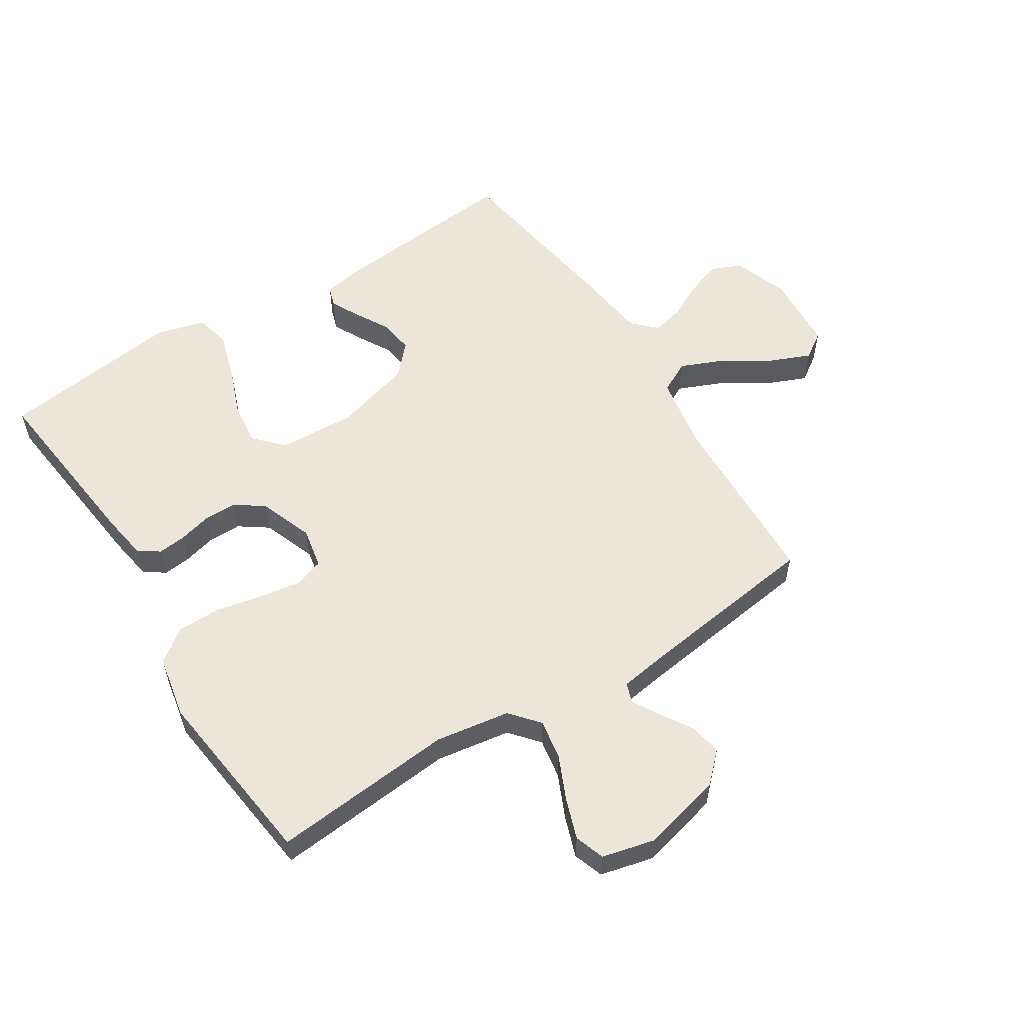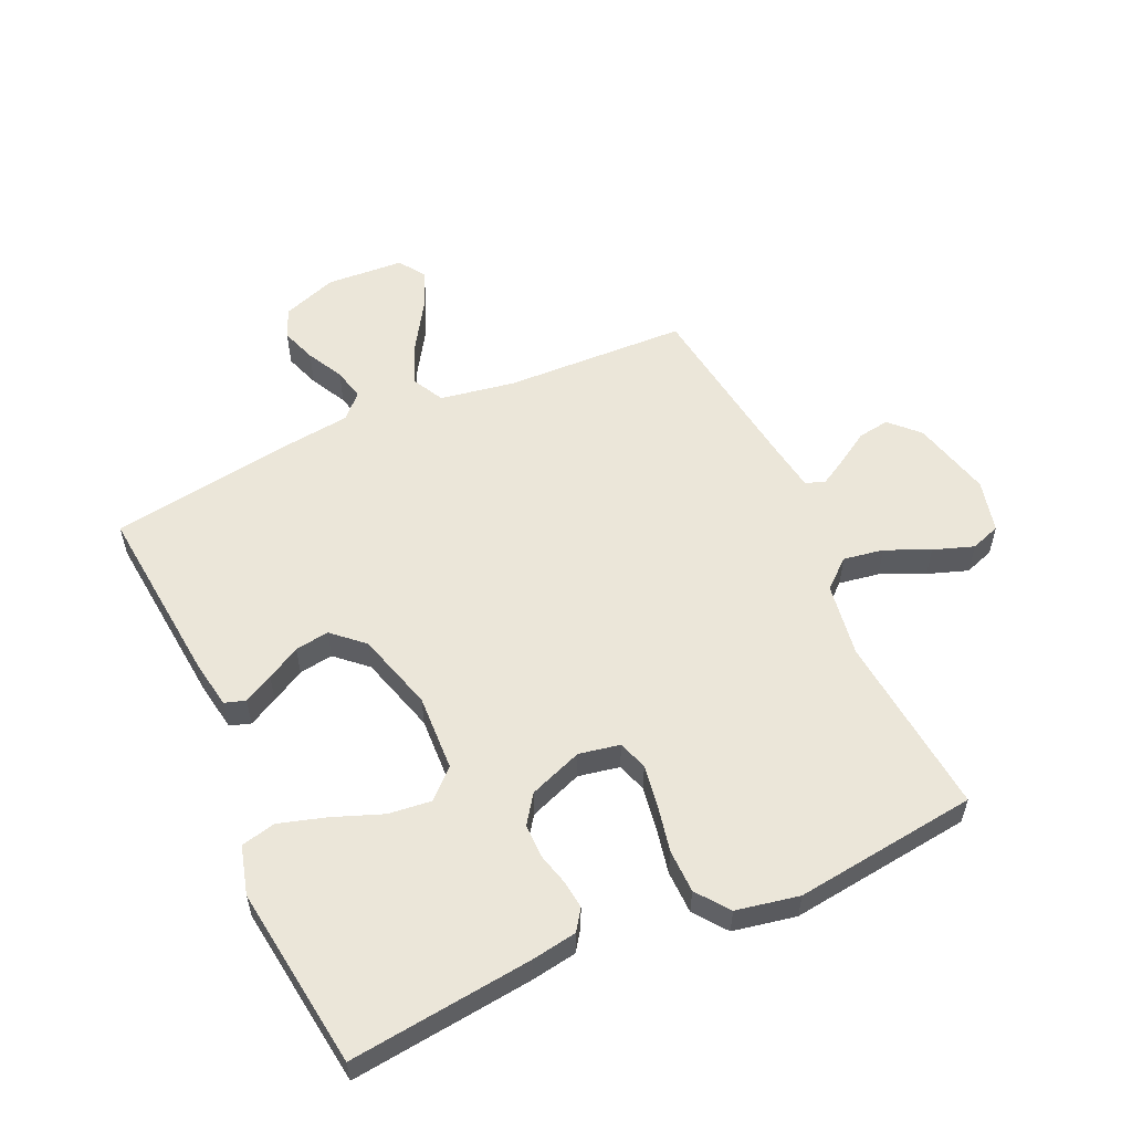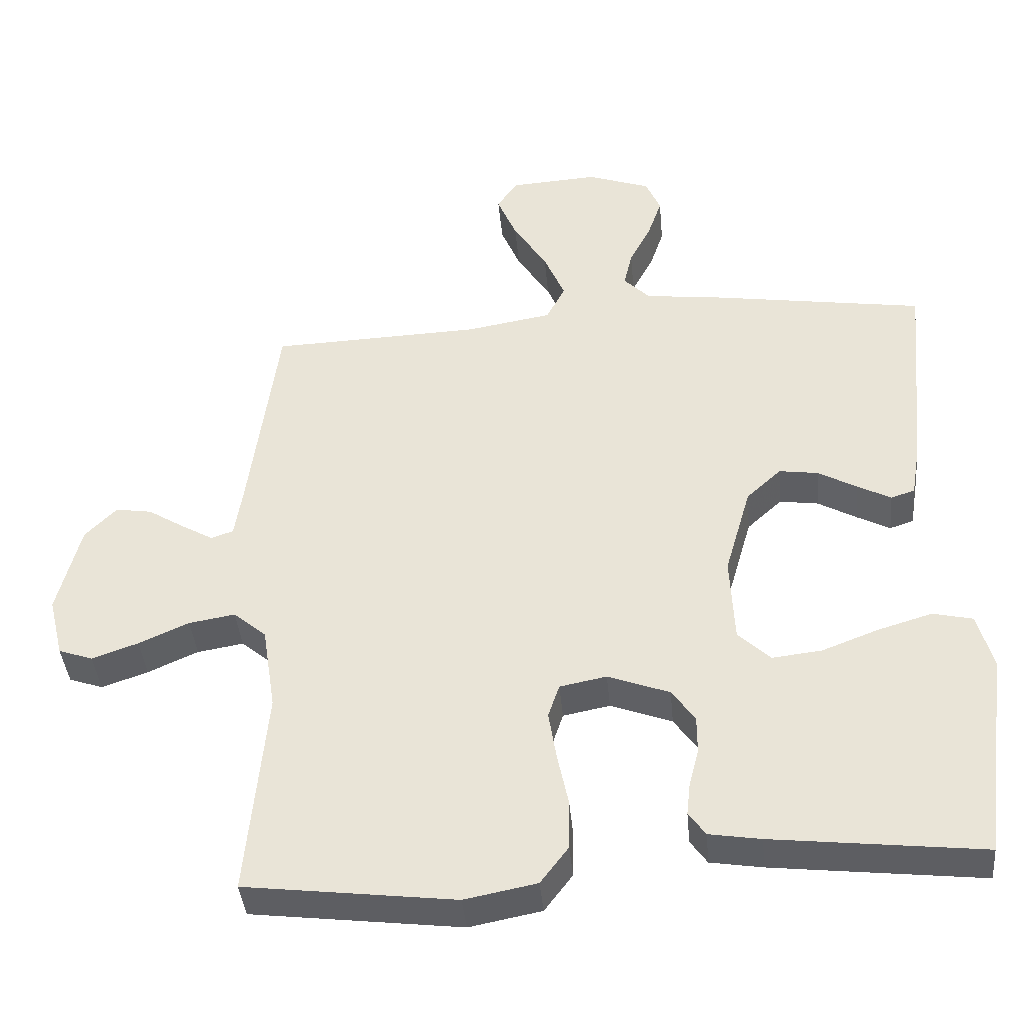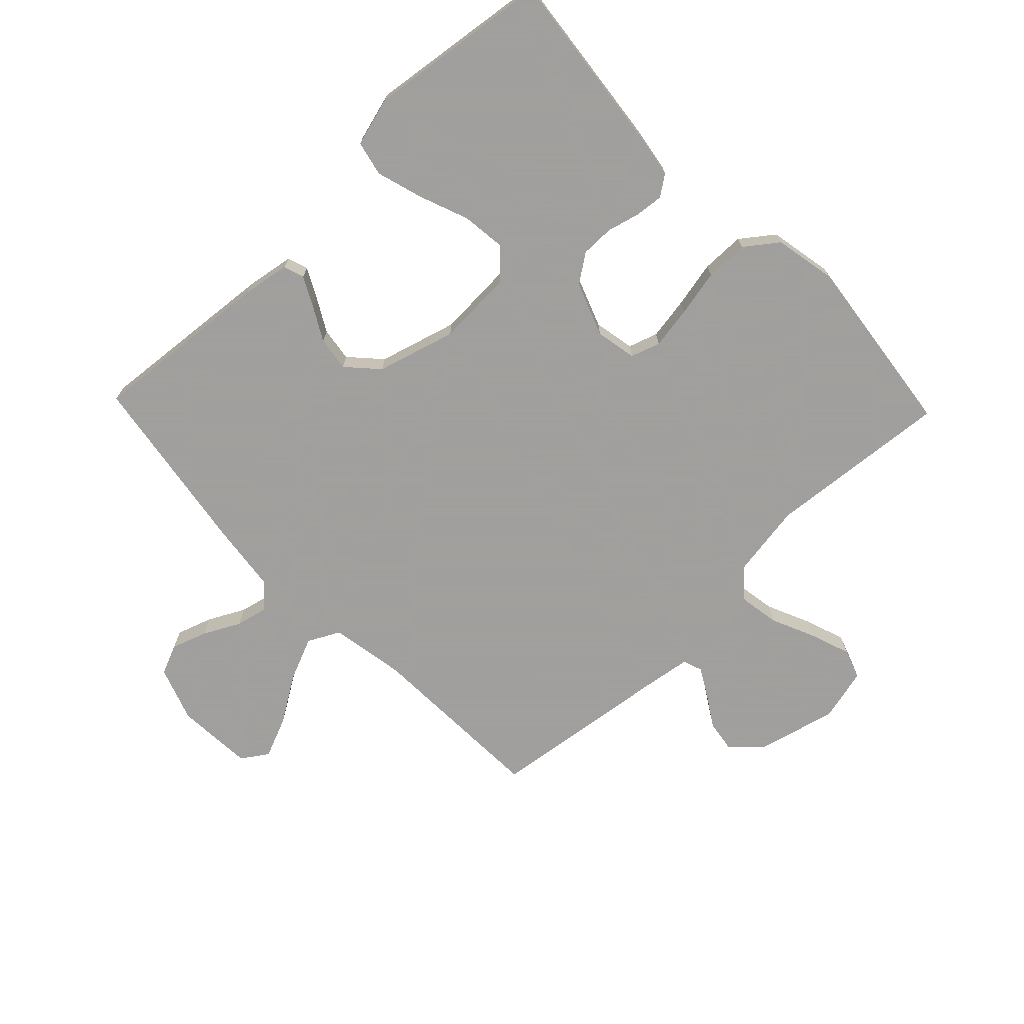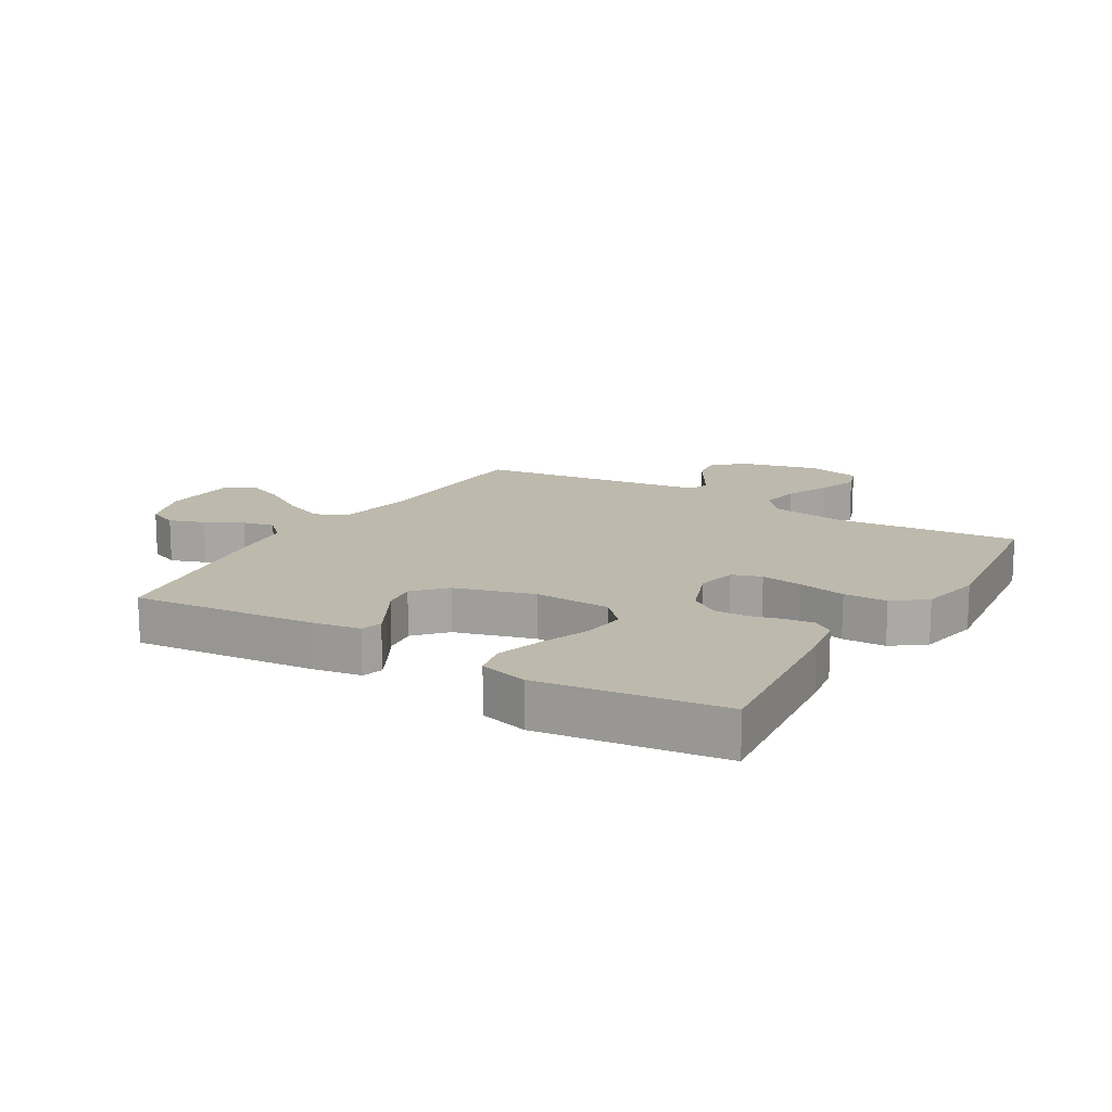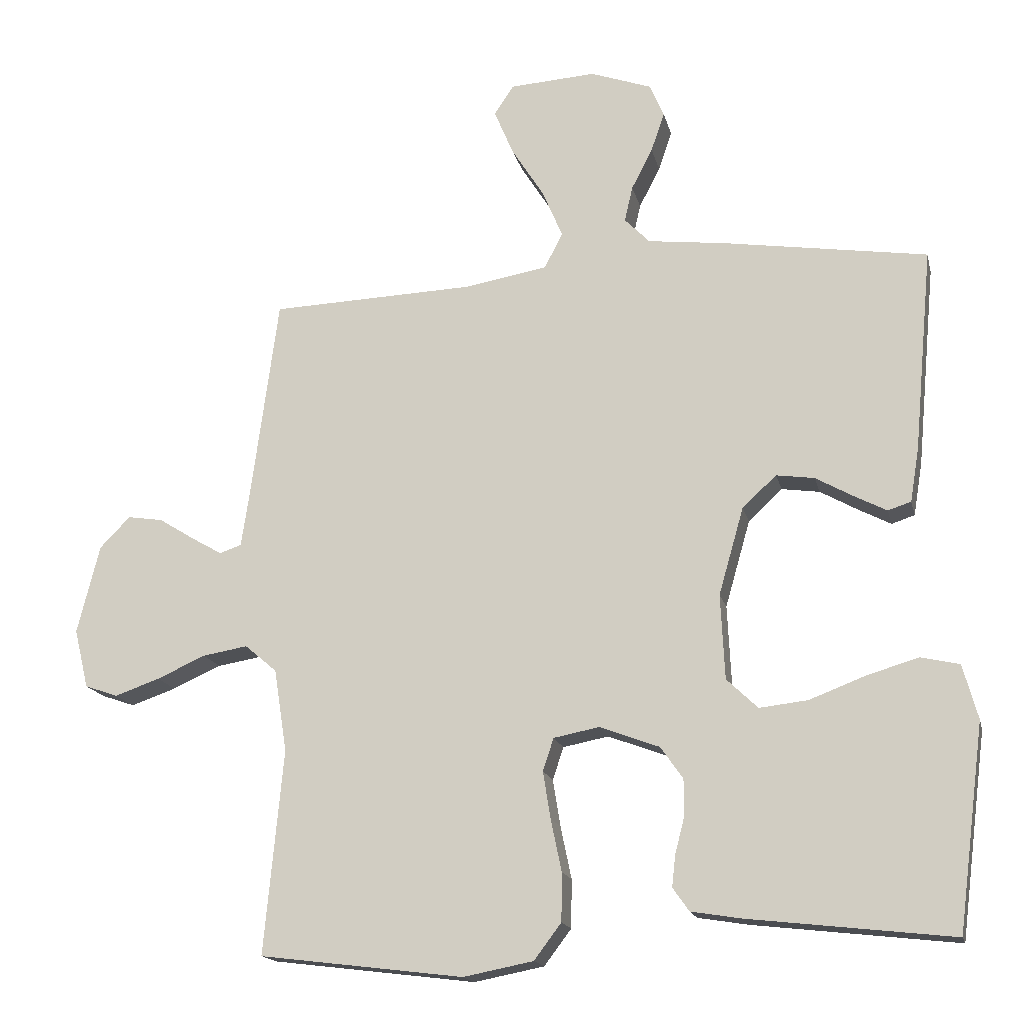
<metadata>
{"format":"obj","ext":"obj","renderer":"f3d","projection":"perspective","resolution":1024,"background":"white","views":[{"elev":56.5,"azim":-122.3,"up":"+Y"},{"elev":56.0,"azim":155.5,"up":"+Y"},{"elev":-40.3,"azim":5.2,"up":"+Z"},{"elev":-71.5,"azim":133.9,"up":"+Y"},{"elev":15.0,"azim":120.9,"up":"+Y"},{"elev":-16.6,"azim":12.8,"up":"+Z"}]}
</metadata>
<code>
v 0.5 0.07 0.5
v 0.472 0.07 0.2
v 0.459 0.07 0.122
v 0.425 0.07 0.111
v 0.377 0.07 0.136
v 0.322 0.07 0.167
v 0.266 0.07 0.175
v 0.216 0.07 0.129
v 0.179 0.07 0
v 0.185 0.07 -0.125
v 0.231 0.07 -0.169
v 0.302 0.07 -0.161
v 0.383 0.07 -0.13
v 0.46 0.07 -0.107
v 0.517 0.07 -0.12
v 0.539 0.07 -0.2
v 0.5 0.07 -0.5
v 0.2 0.07 -0.466
v 0.126 0.07 -0.454
v 0.102 0.07 -0.42
v 0.107 0.07 -0.374
v 0.121 0.07 -0.32
v 0.121 0.07 -0.266
v 0.088 0.07 -0.219
v 0 0.07 -0.186
v -0.067 0.07 -0.199
v -0.083 0.07 -0.247
v -0.072 0.07 -0.316
v -0.056 0.07 -0.393
v -0.057 0.07 -0.464
v -0.097 0.07 -0.517
v -0.2 0.07 -0.537
v -0.5 0.07 -0.5
v -0.472 0.07 -0.2
v -0.491 0.07 -0.078
v -0.538 0.07 -0.038
v -0.604 0.07 -0.049
v -0.676 0.07 -0.081
v -0.742 0.07 -0.104
v -0.791 0.07 -0.087
v -0.812 0.07 0
v -0.779 0.07 0.131
v -0.734 0.07 0.177
v -0.682 0.07 0.169
v -0.629 0.07 0.136
v -0.584 0.07 0.11
v -0.552 0.07 0.121
v -0.54 0.07 0.2
v -0.5 0.07 0.5
v -0.2 0.07 0.511
v -0.077 0.07 0.532
v -0.05 0.07 0.584
v -0.08 0.07 0.655
v -0.128 0.07 0.731
v -0.156 0.07 0.798
v -0.127 0.07 0.841
v 0 0.07 0.849
v 0.09 0.07 0.817
v 0.111 0.07 0.768
v 0.091 0.07 0.71
v 0.06 0.07 0.65
v 0.048 0.07 0.598
v 0.085 0.07 0.56
v 0.2 0.07 0.546
v 0.5 0 0.5
v 0.472 0 0.2
v 0.459 0 0.122
v 0.425 0 0.111
v 0.377 0 0.136
v 0.322 0 0.167
v 0.266 0 0.175
v 0.216 0 0.129
v 0.179 0 0
v 0.185 0 -0.125
v 0.231 0 -0.169
v 0.302 0 -0.161
v 0.383 0 -0.13
v 0.46 0 -0.107
v 0.517 0 -0.12
v 0.539 0 -0.2
v 0.5 0 -0.5
v 0.2 0 -0.466
v 0.126 0 -0.454
v 0.102 0 -0.42
v 0.107 0 -0.374
v 0.121 0 -0.32
v 0.121 0 -0.266
v 0.088 0 -0.219
v 0 0 -0.186
v -0.067 0 -0.199
v -0.083 0 -0.247
v -0.072 0 -0.316
v -0.056 0 -0.393
v -0.057 0 -0.464
v -0.097 0 -0.517
v -0.2 0 -0.537
v -0.5 0 -0.5
v -0.472 0 -0.2
v -0.491 0 -0.078
v -0.538 0 -0.038
v -0.604 0 -0.049
v -0.676 0 -0.081
v -0.742 0 -0.104
v -0.791 0 -0.087
v -0.812 0 0
v -0.779 0 0.131
v -0.734 0 0.177
v -0.682 0 0.169
v -0.629 0 0.136
v -0.584 0 0.11
v -0.552 0 0.121
v -0.54 0 0.2
v -0.5 0 0.5
v -0.2 0 0.511
v -0.077 0 0.532
v -0.05 0 0.584
v -0.08 0 0.655
v -0.128 0 0.731
v -0.156 0 0.798
v -0.127 0 0.841
v 0 0 0.849
v 0.09 0 0.817
v 0.111 0 0.768
v 0.091 0 0.71
v 0.06 0 0.65
v 0.048 0 0.598
v 0.085 0 0.56
v 0.2 0 0.546
f 4 5 6
f 3 4 6
f 2 3 6
f 1 2 6
f 64 1 6
f 63 64 6
f 62 63 6 7
f 59 60 61
f 58 59 61
f 57 58 61
f 56 57 61
f 55 56 61
f 54 55 61
f 53 54 61
f 52 53 61 62
f 62 7 8
f 52 62 8
f 51 52 8
f 48 49 50
f 51 8 9
f 50 51 9
f 48 50 9
f 47 48 9
f 43 44 45
f 42 43 45
f 41 42 45
f 40 41 45
f 39 40 45
f 38 39 45
f 37 38 45
f 36 37 45 46
f 47 9 10
f 46 47 10
f 36 46 10
f 35 36 10
f 32 33 34
f 31 32 34
f 30 31 34
f 29 30 34
f 28 29 34
f 27 28 34 35
f 20 21 22
f 19 20 22
f 18 19 22
f 17 18 22
f 16 17 22
f 15 16 22
f 14 15 22
f 13 14 22
f 12 13 22
f 11 12 22 23
f 10 11 23 24
f 26 27 35
f 25 26 35 10
f 10 24 25
f 70 69 68
f 70 68 67
f 70 67 66
f 70 66 65
f 70 65 128
f 70 128 127
f 71 70 127 126
f 125 124 123
f 125 123 122
f 125 122 121
f 125 121 120
f 125 120 119
f 125 119 118
f 125 118 117
f 126 125 117 116
f 72 71 126
f 72 126 116
f 72 116 115
f 114 113 112
f 73 72 115
f 73 115 114
f 73 114 112
f 73 112 111
f 109 108 107
f 109 107 106
f 109 106 105
f 109 105 104
f 109 104 103
f 109 103 102
f 109 102 101
f 110 109 101 100
f 74 73 111
f 74 111 110
f 74 110 100
f 74 100 99
f 98 97 96
f 98 96 95
f 98 95 94
f 98 94 93
f 98 93 92
f 99 98 92 91
f 86 85 84
f 86 84 83
f 86 83 82
f 86 82 81
f 86 81 80
f 86 80 79
f 86 79 78
f 86 78 77
f 86 77 76
f 87 86 76 75
f 88 87 75 74
f 99 91 90
f 74 99 90 89
f 89 88 74
f 1 65 66 2
f 2 66 67 3
f 3 67 68 4
f 4 68 69 5
f 5 69 70 6
f 6 70 71 7
f 7 71 72 8
f 8 72 73 9
f 9 73 74 10
f 10 74 75 11
f 11 75 76 12
f 12 76 77 13
f 13 77 78 14
f 14 78 79 15
f 15 79 80 16
f 16 80 81 17
f 17 81 82 18
f 18 82 83 19
f 19 83 84 20
f 20 84 85 21
f 21 85 86 22
f 22 86 87 23
f 23 87 88 24
f 24 88 89 25
f 25 89 90 26
f 26 90 91 27
f 27 91 92 28
f 28 92 93 29
f 29 93 94 30
f 30 94 95 31
f 31 95 96 32
f 32 96 97 33
f 33 97 98 34
f 34 98 99 35
f 35 99 100 36
f 36 100 101 37
f 37 101 102 38
f 38 102 103 39
f 39 103 104 40
f 40 104 105 41
f 41 105 106 42
f 42 106 107 43
f 43 107 108 44
f 44 108 109 45
f 45 109 110 46
f 46 110 111 47
f 47 111 112 48
f 48 112 113 49
f 49 113 114 50
f 50 114 115 51
f 51 115 116 52
f 52 116 117 53
f 53 117 118 54
f 54 118 119 55
f 55 119 120 56
f 56 120 121 57
f 57 121 122 58
f 58 122 123 59
f 59 123 124 60
f 60 124 125 61
f 61 125 126 62
f 62 126 127 63
f 63 127 128 64
f 64 128 65 1

</code>
